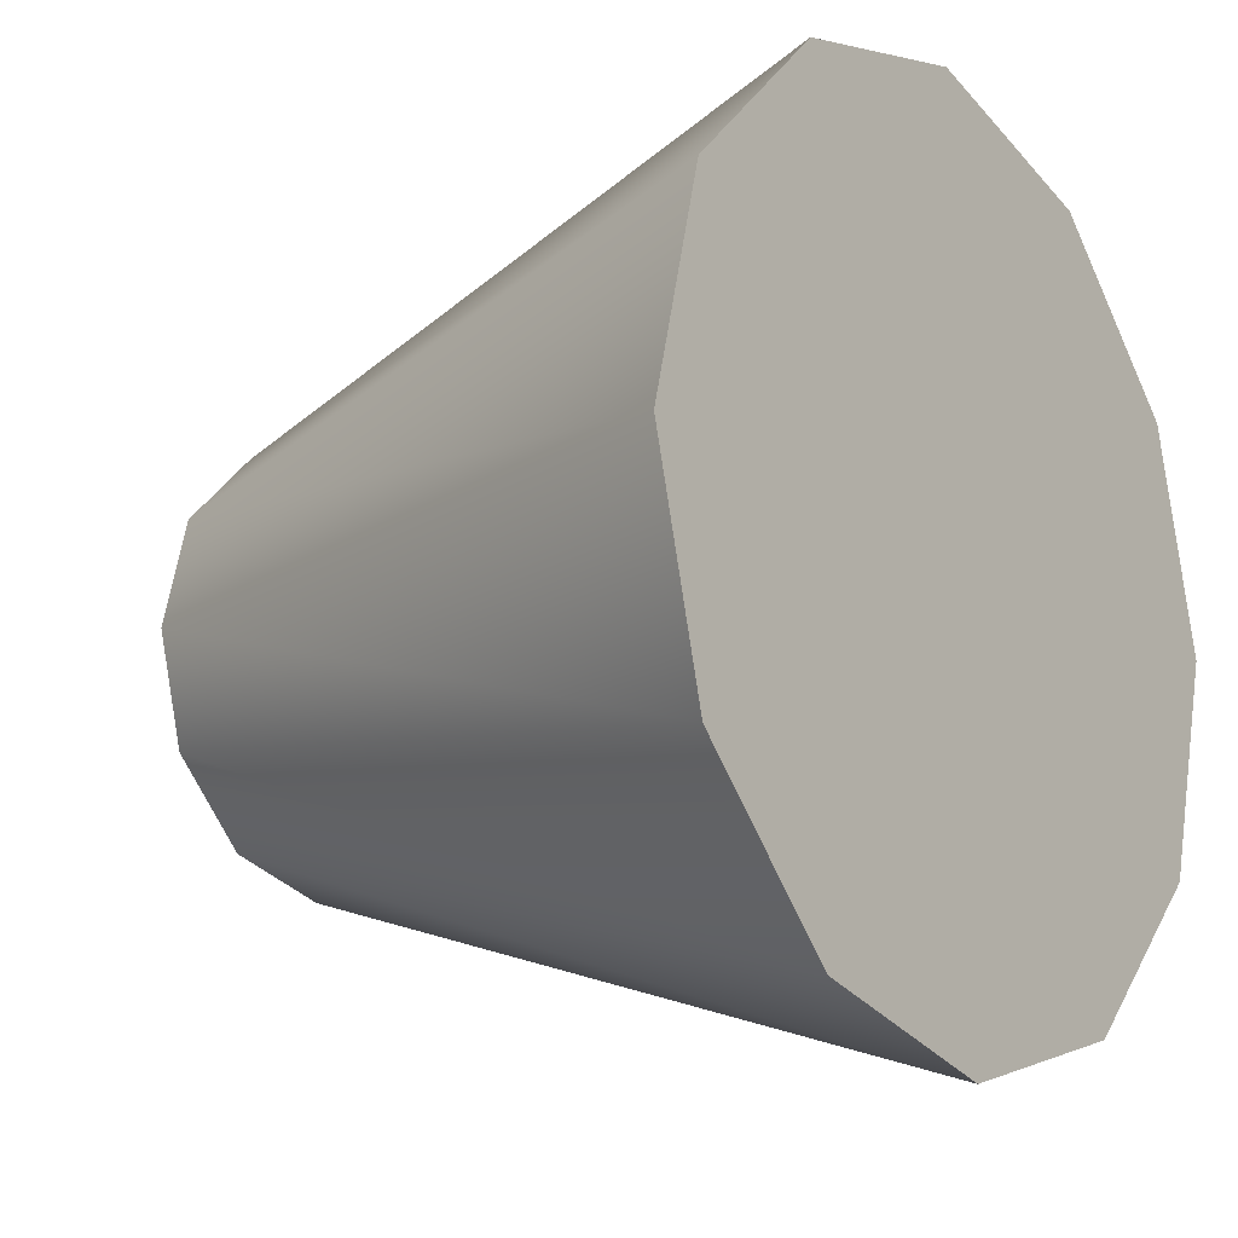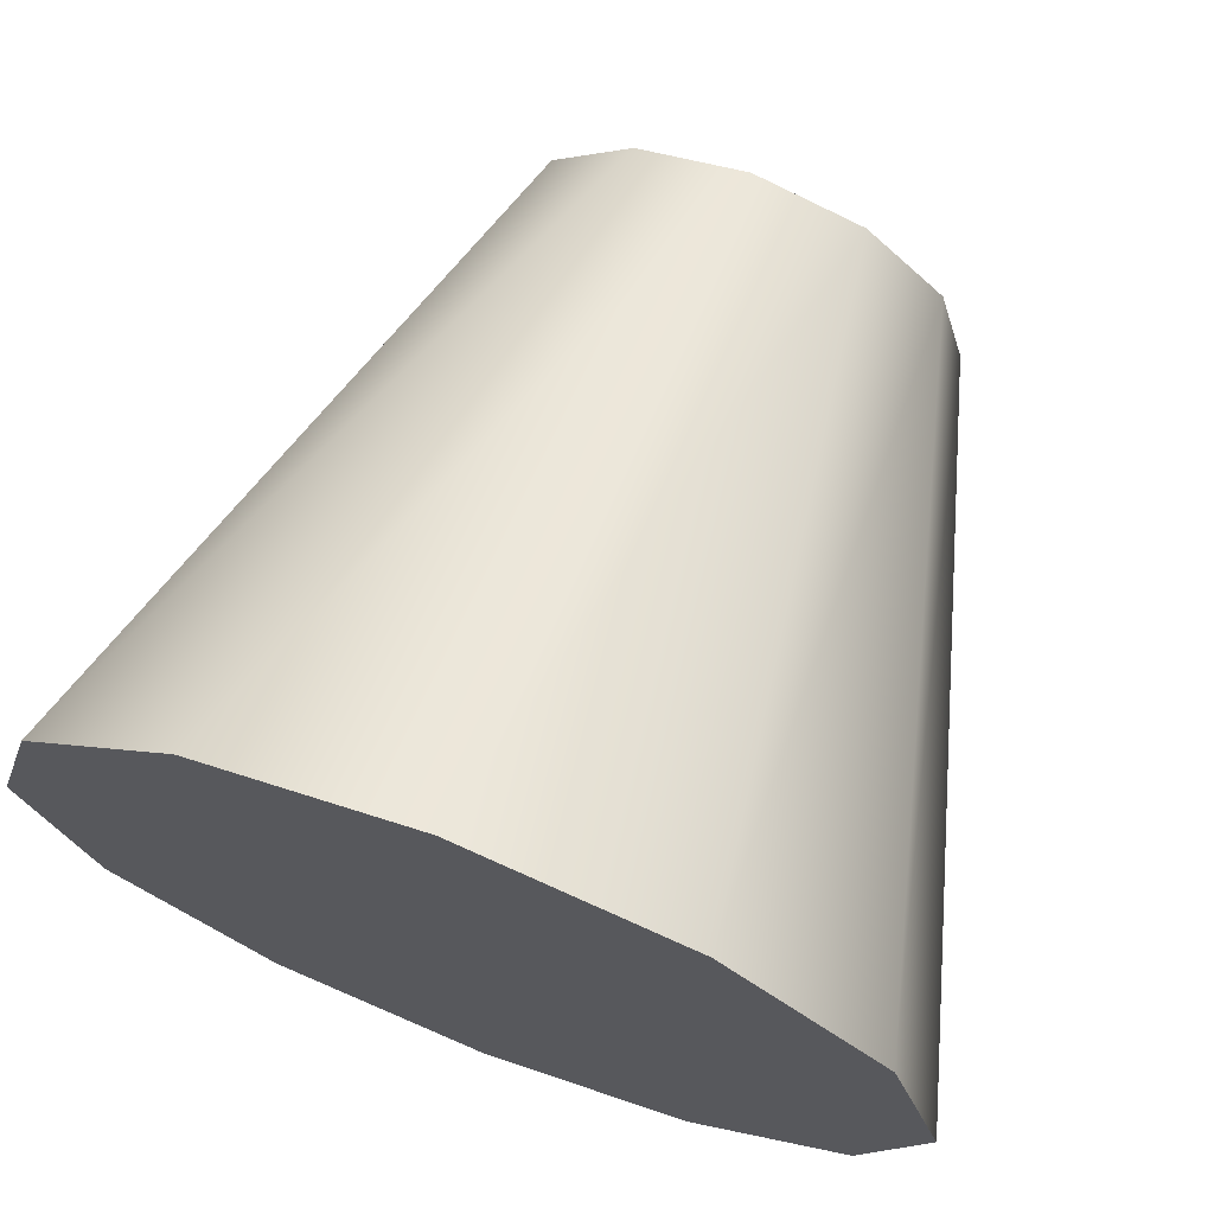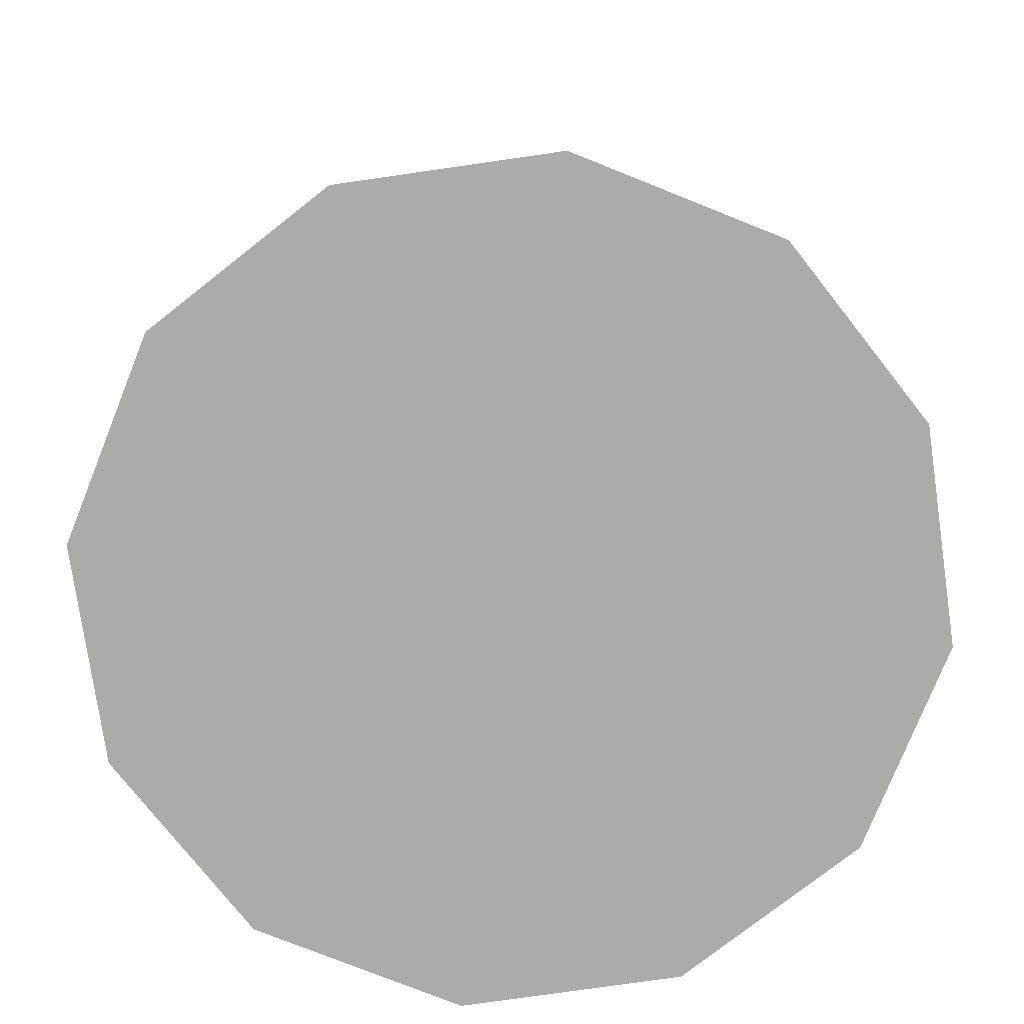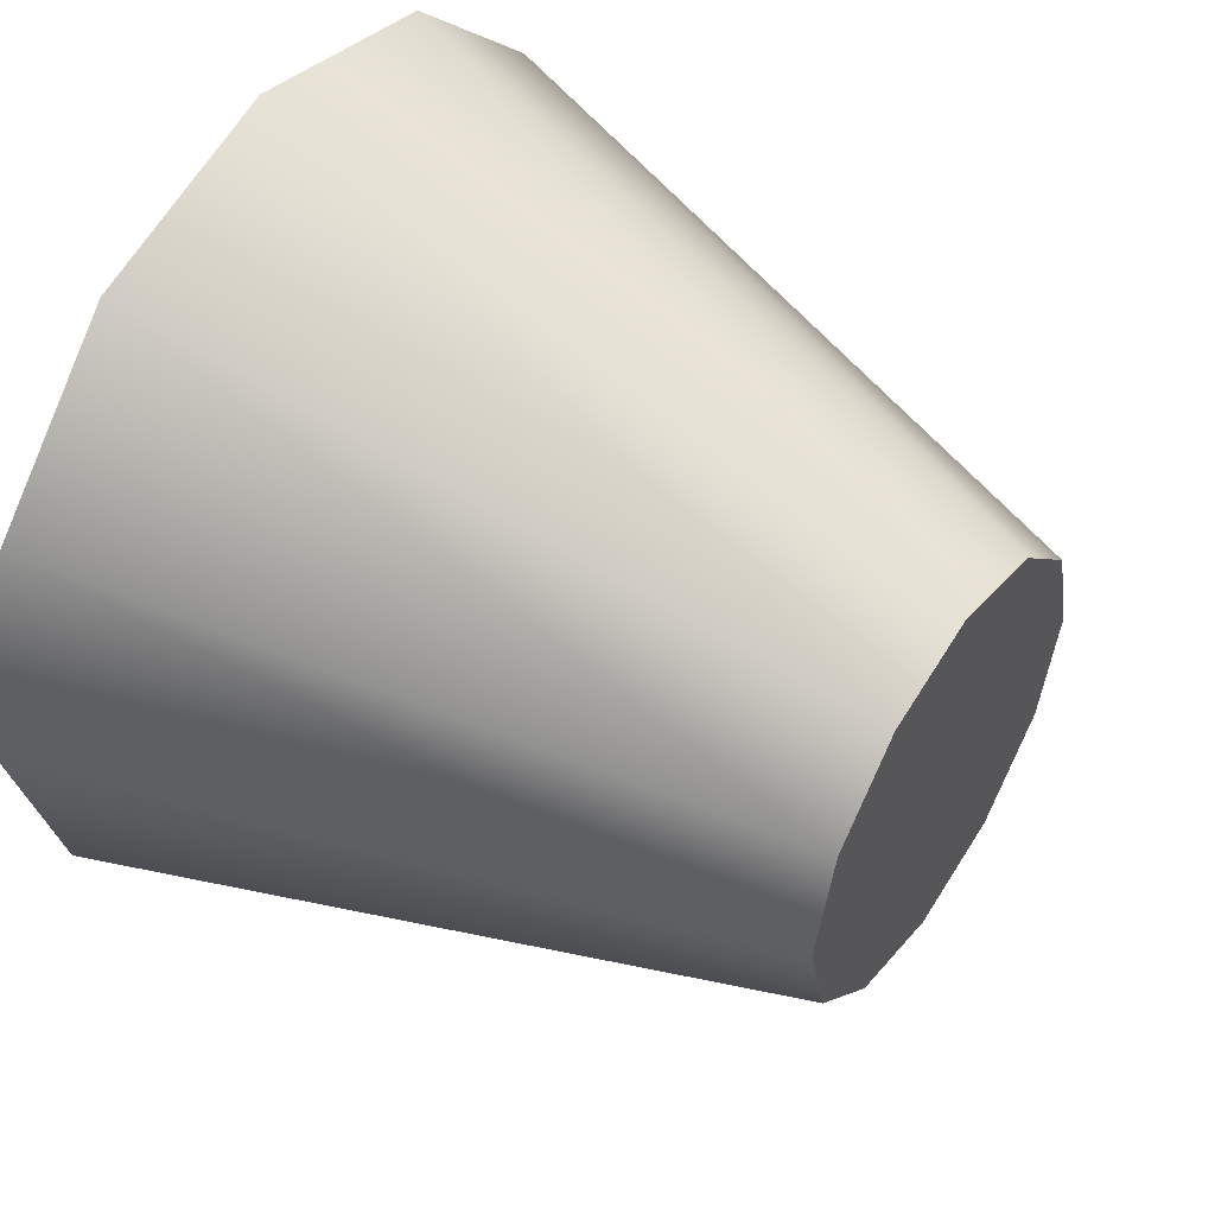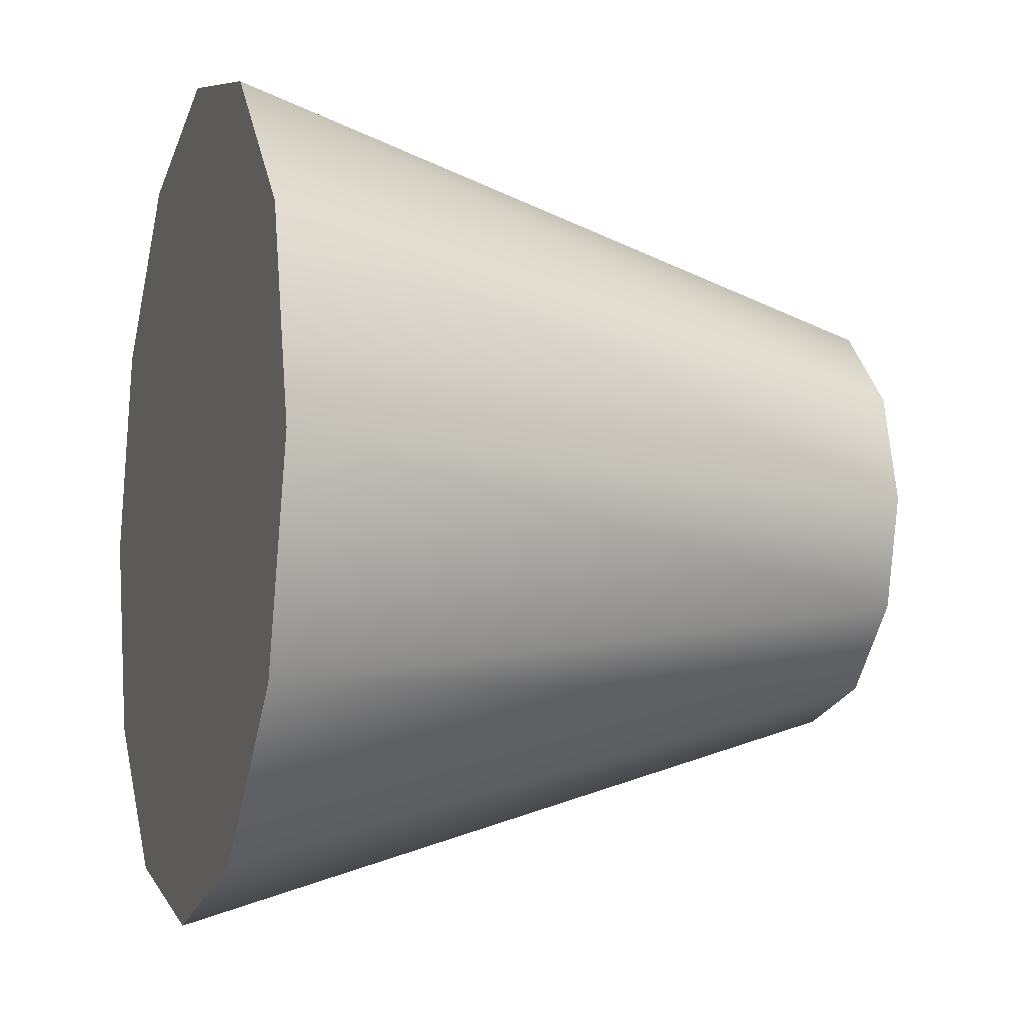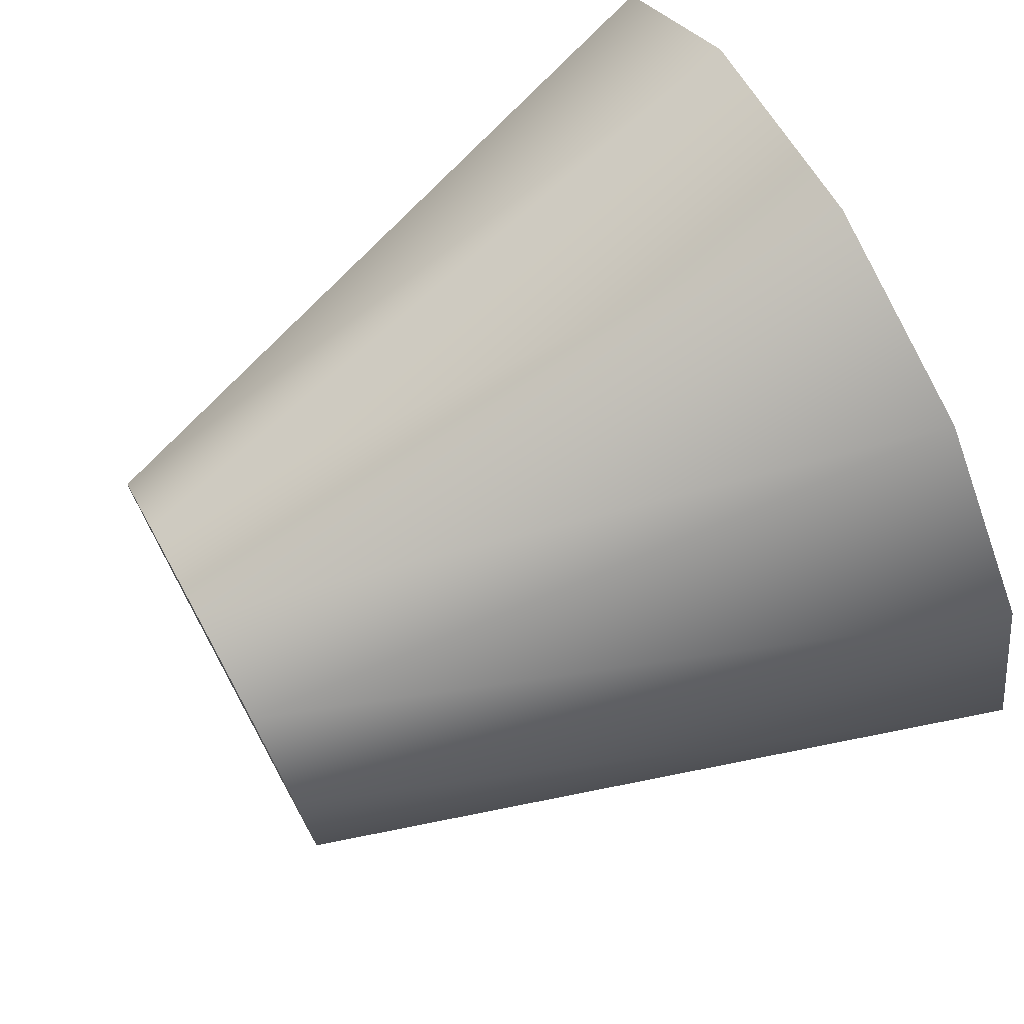
<metadata>
{"format":"obj","ext":"obj","renderer":"f3d","projection":"perspective","resolution":1024,"background":"white","views":[{"elev":-15.5,"azim":-53.9,"up":"+Z"},{"elev":71.2,"azim":21.1,"up":"+Z"},{"elev":-76.3,"azim":113.2,"up":"+Y"},{"elev":50.2,"azim":123.8,"up":"+Z"},{"elev":-8.1,"azim":71.9,"up":"+Z"},{"elev":74.1,"azim":-118.6,"up":"+Z"}]}
</metadata>
<code>
v 0.5 0.8 0
v 1 -0.8 0
v 0.433 0.8 0.25
v 0.866 -0.8 0.5
v 0.25 0.8 0.433
v 0.5 -0.8 0.866
v 7.497e-14 0.8 0.5
v 1.499e-13 -0.8 1
v -0.25 0.8 0.433
v -0.5 -0.8 0.866
v -0.433 0.8 0.25
v -0.866 -0.8 0.5
v -0.5 0.8 1.499e-13
v -1 -0.8 2.999e-13
v -0.433 0.8 -0.25
v -0.866 -0.8 -0.5
v -0.25 0.8 -0.433
v -0.5 -0.8 -0.866
v -2.248e-13 0.8 -0.5
v -4.496e-13 -0.8 -1
v 0.25 0.8 -0.433
v 0.5 -0.8 -0.866
v 0.433 0.8 -0.25
v 0.866 -0.8 -0.5
v 0 0.8 0
v 0 -0.8 0
f 1 3 4
f 1 4 2
f 25 3 1
f 26 2 4
f 3 5 6
f 3 6 4
f 25 5 3
f 26 4 6
f 5 7 8
f 5 8 6
f 25 7 5
f 26 6 8
f 7 9 10
f 7 10 8
f 25 9 7
f 26 8 10
f 9 11 12
f 9 12 10
f 25 11 9
f 26 10 12
f 11 13 14
f 11 14 12
f 25 13 11
f 26 12 14
f 13 15 16
f 13 16 14
f 25 15 13
f 26 14 16
f 15 17 18
f 15 18 16
f 25 17 15
f 26 16 18
f 17 19 20
f 17 20 18
f 25 19 17
f 26 18 20
f 19 21 22
f 19 22 20
f 25 21 19
f 26 20 22
f 21 23 24
f 21 24 22
f 25 23 21
f 26 22 24
f 23 1 2
f 23 2 24
f 25 1 23
f 26 24 2

</code>
